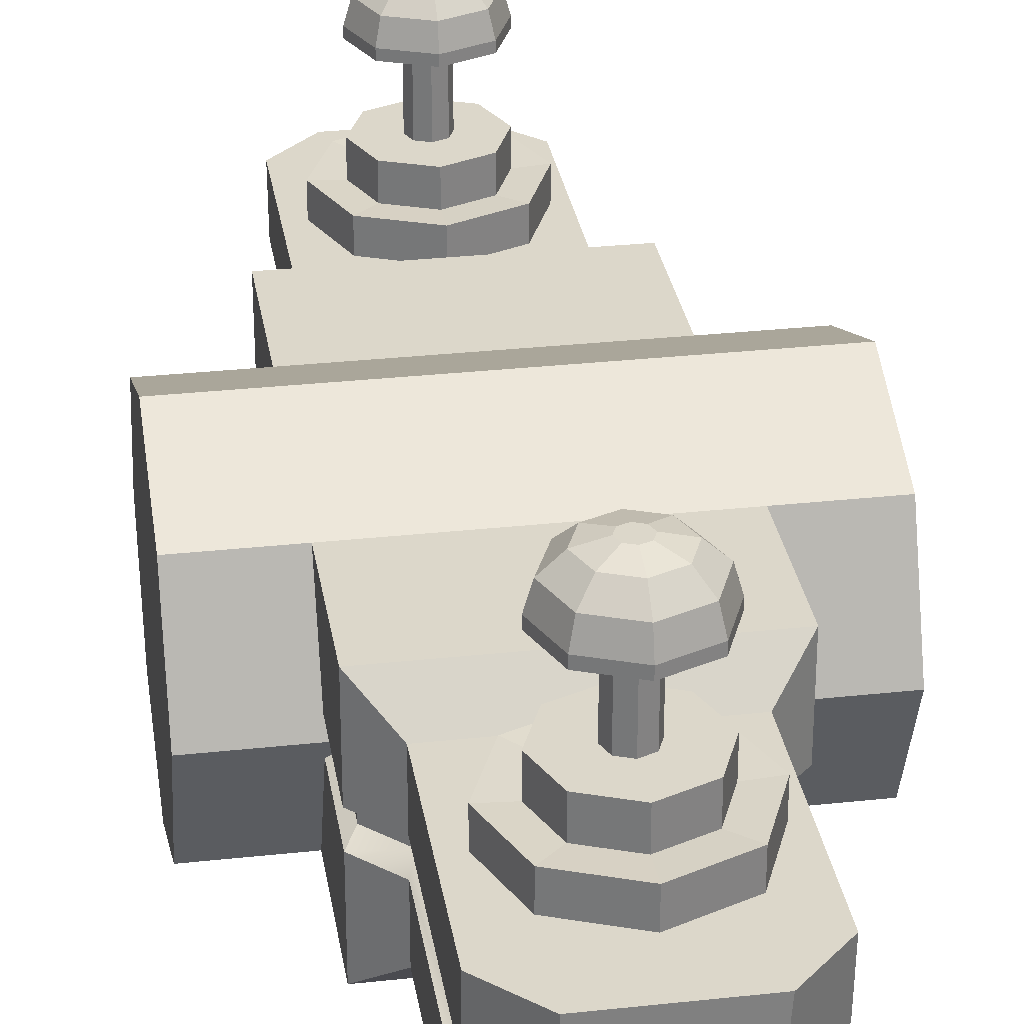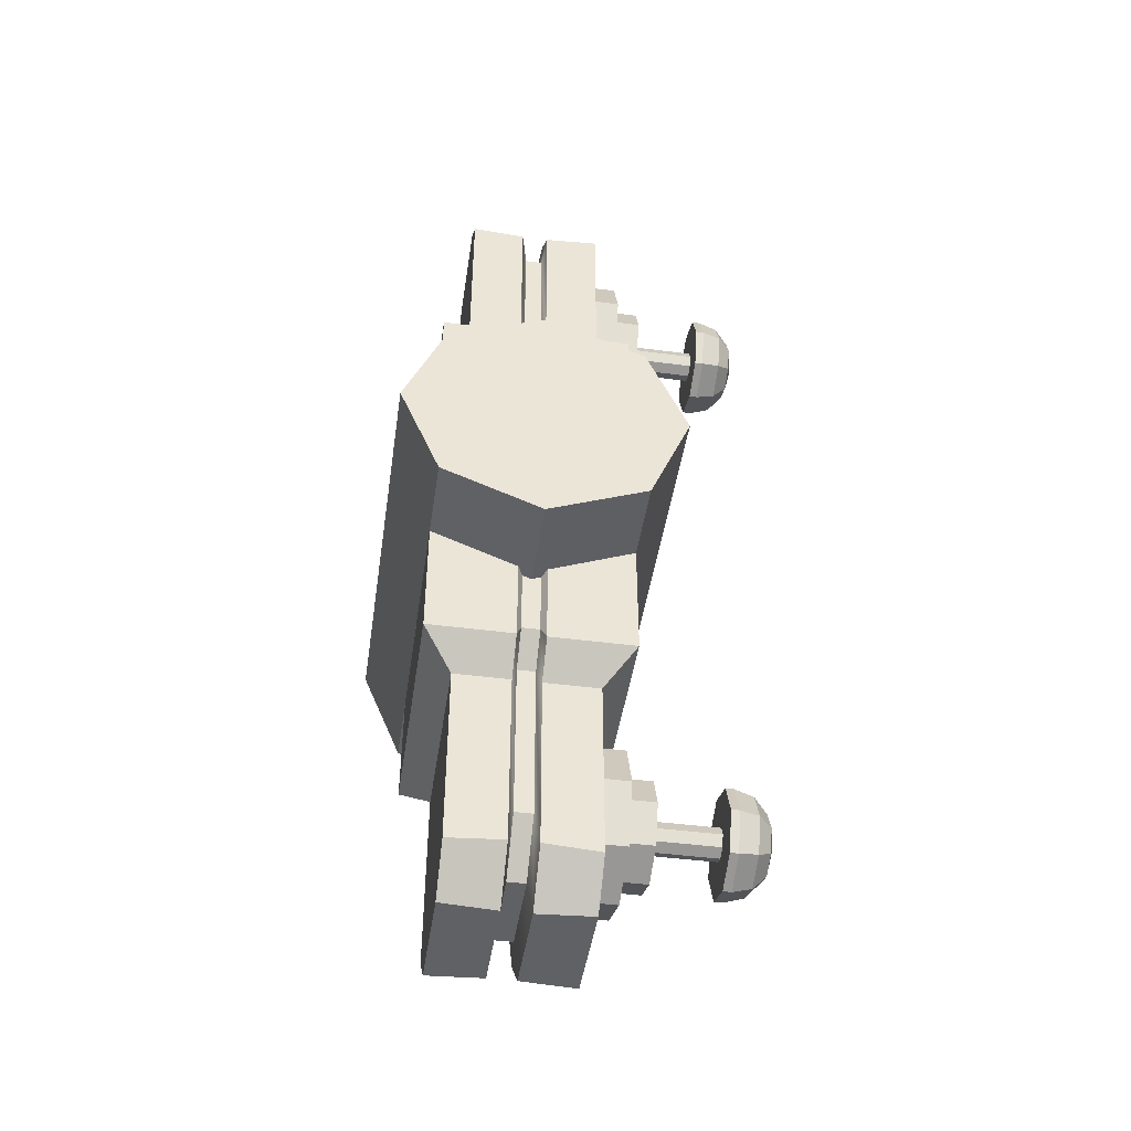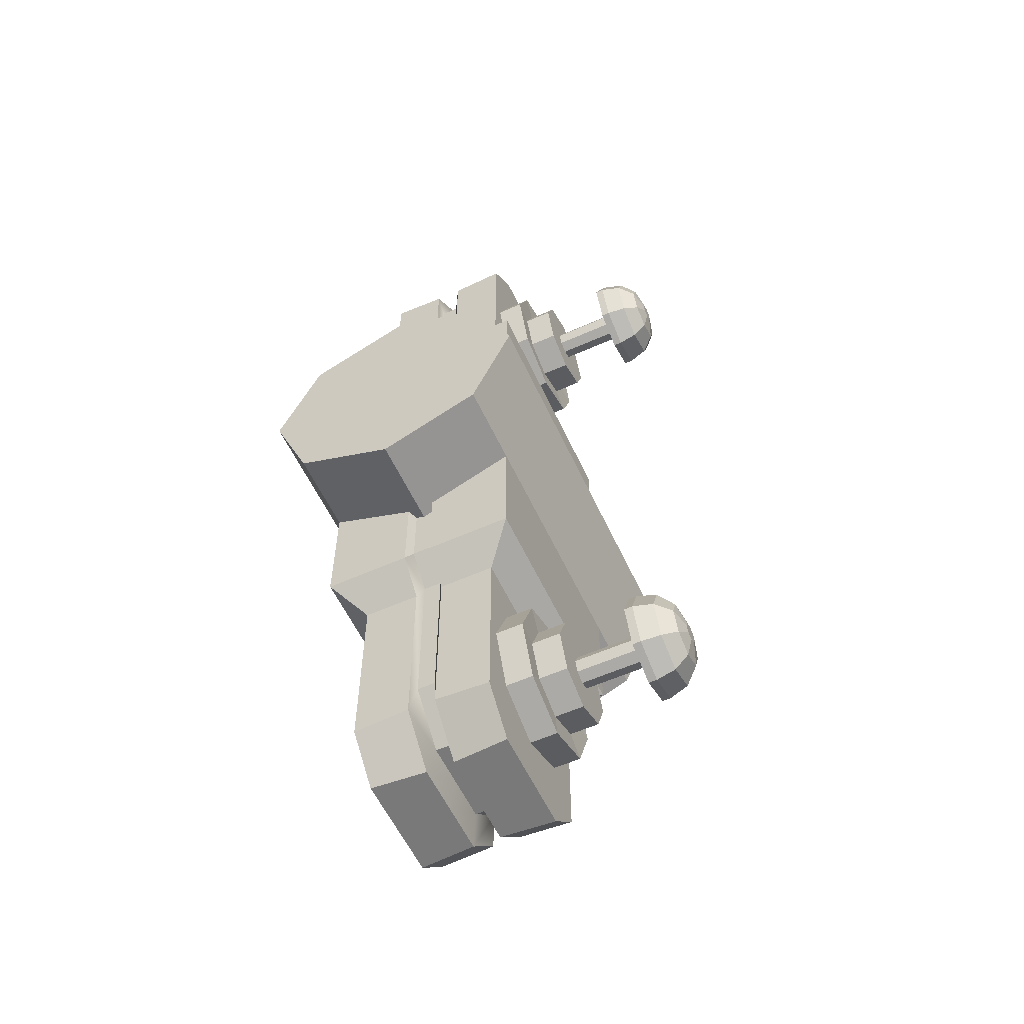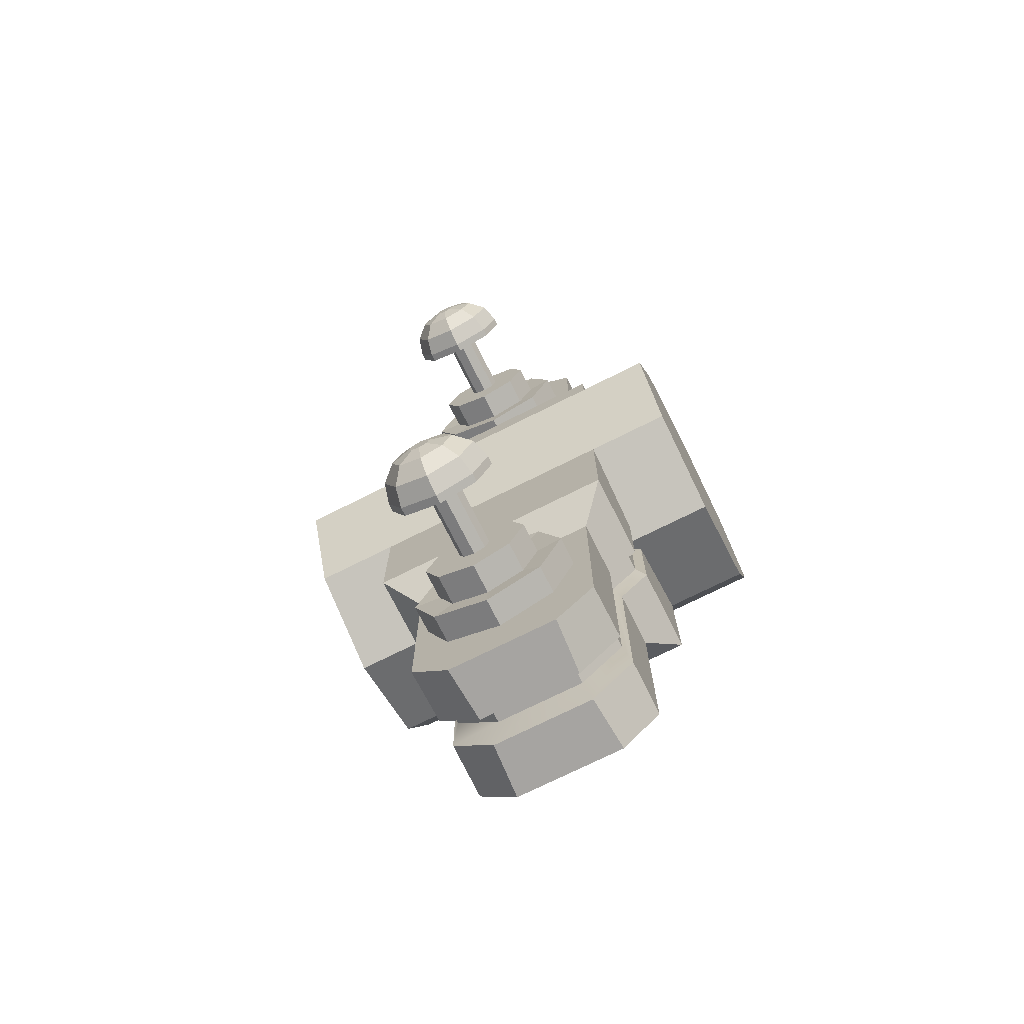
<metadata>
{"format":"obj","ext":"obj","renderer":"f3d","projection":"perspective","resolution":1024,"background":"white","views":[{"elev":30.4,"azim":-9.0,"up":"+Y"},{"elev":-45.6,"azim":81.5,"up":"+Z"},{"elev":-57.8,"azim":114.8,"up":"+Z"},{"elev":-73.5,"azim":-153.4,"up":"+Z"}]}
</metadata>
<code>
g default
v 4.079 1.275 1.275
v 4.079 -0 1.802
v 4.079 -1.275 1.275
v 4.079 -1.802 -0
v 4.079 -1.275 -1.275
v 4.079 -0 -1.802
v 4.079 1.275 -1.275
v 4.079 1.802 -0
v 1.446 1.275 1.275
v 1.446 -0 1.802
v 6.693 1.275 1.275
v 6.693 -0 1.802
v 6.693 1.802 -0
v 6.693 1.275 -1.275
v 6.693 -0 -1.802
v 6.693 -1.275 -1.275
v 6.693 -1.802 -0
v 6.693 -1.275 1.275
v 1.446 -1.275 1.275
v 1.446 -1.802 -0
v 1.446 -1.275 -1.275
v 1.446 -0 -1.802
v 1.446 1.275 -1.275
v 1.446 1.802 -0
v 1.446 0 0
v 6.693 0 0
g polySurface17 pCylinder2 group1
f 2 1 9 10
f 3 2 10 19
f 4 3 19 20
f 5 4 20 21
f 6 5 21 22
f 7 6 22 23
f 8 7 23 24
f 1 8 24 9
f 12 11 1 2
f 18 12 2 3
f 17 18 3 4
f 16 17 4 5
f 15 16 5 6
f 14 15 6 7
f 13 14 7 8
f 11 13 8 1
f 10 9 25
f 19 10 25
f 20 19 25
f 21 20 25
f 22 21 25
f 23 22 25
f 24 23 25
f 9 24 25
f 11 12 26
f 13 11 26
f 14 13 26
f 15 14 26
f 16 15 26
f 17 16 26
f 18 17 26
f 12 18 26
g default
v 2.494 1.275 0.7157
v 2.494 -1.275 0.7157
v 2.494 -1.275 -0.7157
v 2.494 1.275 -0.7157
v 4.075 1.275 0.7157
v 4.075 -1.275 0.7157
v 4.075 -1.275 -0.7157
v 4.075 1.275 -0.7157
v 5.645 1.275 0.7157
v 5.645 -1.275 0.7157
v 5.645 -1.275 -0.7157
v 5.645 1.275 -0.7157
v 4.075 1.275 2.848
v 4.075 0.8922 3.23
v 2.876 0.8922 3.23
v 2.494 1.275 2.848
v 2.876 -0.8922 3.23
v 2.494 -1.275 2.848
v 4.075 -0.8922 3.23
v 4.075 -1.275 2.848
v 5.262 0.8922 3.23
v 5.645 1.275 2.848
v 5.645 -1.275 2.848
v 5.262 -0.8922 3.23
v 4.075 -1.275 -2.848
v 4.075 -0.8922 -3.23
v 2.876 -0.8922 -3.23
v 2.494 -1.275 -2.848
v 2.876 0.8922 -3.23
v 2.494 1.275 -2.848
v 4.075 0.8922 -3.23
v 4.075 1.275 -2.848
v 5.262 -0.8922 -3.23
v 5.645 -1.275 -2.848
v 5.645 1.275 -2.848
v 5.262 0.8922 -3.23
v 4.075 0.8922 6.136
v 4.075 -0.8922 6.136
v 4.075 -0.8922 -6.136
v 4.075 0.8922 -6.136
v 2.876 0.1784 3.23
v 2.876 -0.1784 3.23
v 2.494 -0.1784 2.848
v 2.494 0.1784 2.848
v 5.645 0.1784 2.848
v 5.645 -0.1784 2.848
v 5.262 -0.1784 3.23
v 5.262 0.1784 3.23
v 2.876 -0.1784 -3.23
v 2.876 0.1784 -3.23
v 2.494 0.1784 -2.848
v 2.494 -0.1784 -2.848
v 5.645 -0.1784 -2.848
v 5.645 0.1784 -2.848
v 5.262 0.1784 -3.23
v 5.262 -0.1784 -3.23
v 2.494 -0.1784 0.7157
v 2.494 0.1784 0.7157
v 5.645 0.1784 0.7157
v 5.645 -0.1784 0.7157
v 2.494 0.1784 -0.7157
v 2.494 -0.1784 -0.7157
v 5.645 -0.1784 -0.7157
v 5.645 0.1784 -0.7157
v 4.075 0.1784 6.136
v 4.075 -0.1784 6.136
v 4.075 -0.1784 -6.136
v 4.075 0.1784 -6.136
v 2.965 0.1147 2.986
v 2.965 -0.1147 2.986
v 2.611 0.1147 2.632
v 2.611 -0.1147 2.632
v 2.611 0.1147 0.6616
v 2.611 -0.1147 0.6616
v 5.528 0.1147 2.632
v 5.528 -0.1147 2.632
v 5.528 -0.1147 0.6616
v 5.528 0.1147 0.6616
v 5.174 0.1147 2.986
v 5.174 -0.1147 2.986
v 4.075 -0.1147 5.672
v 4.075 0.1147 5.672
v 2.965 -0.1147 -2.986
v 2.965 0.1147 -2.986
v 2.611 -0.1147 -2.632
v 2.611 0.1147 -2.632
v 2.611 -0.1147 -0.6616
v 2.611 0.1147 -0.6616
v 5.528 -0.1147 -2.632
v 5.528 0.1147 -2.632
v 5.528 0.1147 -0.6616
v 5.528 -0.1147 -0.6616
v 5.174 -0.1147 -2.986
v 5.174 0.1147 -2.986
v 4.075 0.1147 -5.672
v 4.075 -0.1147 -5.672
v 3.375 0.8922 6.136
v 2.876 0.8922 5.637
v 3.426 0.1784 6.136
v 2.876 0.1784 5.586
v 2.876 -0.8922 5.637
v 3.375 -0.8922 6.136
v 2.876 -0.1784 5.586
v 3.426 -0.1784 6.136
v 3.375 -0.8922 -6.136
v 2.876 -0.8922 -5.637
v 3.426 -0.1784 -6.136
v 2.876 -0.1784 -5.586
v 2.876 0.8922 -5.637
v 3.375 0.8922 -6.136
v 2.876 0.1784 -5.586
v 3.426 0.1784 -6.136
v 5.262 0.8922 5.637
v 4.764 0.8922 6.136
v 5.262 0.1784 5.586
v 4.713 0.1784 6.136
v 4.764 -0.8922 6.136
v 5.262 -0.8922 5.637
v 4.713 -0.1784 6.136
v 5.262 -0.1784 5.586
v 5.262 -0.8922 -5.637
v 4.764 -0.8922 -6.136
v 5.262 -0.1784 -5.586
v 4.713 -0.1784 -6.136
v 4.764 0.8922 -6.136
v 5.262 0.8922 -5.637
v 4.713 0.1784 -6.136
v 5.262 0.1784 -5.586
v 2.965 -0.1147 5.123
v 3.514 -0.1147 5.672
v 2.965 0.1147 5.123
v 3.514 0.1147 5.672
v 5.174 0.1147 5.123
v 4.624 0.1147 5.672
v 5.174 -0.1147 5.123
v 4.624 -0.1147 5.672
v 2.965 0.1147 -5.123
v 3.514 0.1147 -5.672
v 2.965 -0.1147 -5.123
v 3.514 -0.1147 -5.672
v 5.174 -0.1147 -5.123
v 4.624 -0.1147 -5.672
v 5.174 0.1147 -5.123
v 4.624 0.1147 -5.672
g group1 pCylinder3
f 39 40 47 48
f 40 39 42 41
f 43 44 46 45
f 45 46 49 50
f 51 52 59 60
f 52 51 54 53
f 55 56 58 57
f 57 58 61 62
f 31 27 42 39
f 28 32 46 44
f 35 31 39 48
f 32 36 49 46
f 33 29 54 51
f 30 34 58 56
f 37 33 51 60
f 34 38 61 58
f 40 41 124 123 63
f 43 45 64 128 127
f 47 40 63 140 139
f 45 50 144 143 64
f 52 53 132 131 65
f 55 57 66 136 135
f 59 52 65 148 147
f 57 62 152 151 66
f 96 95 97 98
f 98 97 99 100
f 101 102 103 104
f 102 101 105 106
f 110 109 111 112
f 112 111 113 114
f 115 116 117 118
f 116 115 119 120
f 41 42 70 67
f 68 69 44 43
f 48 47 74 71
f 72 73 50 49
f 53 54 78 75
f 76 77 56 55
f 60 59 82 79
f 80 81 62 61
f 27 84 70 42
f 69 83 28 44
f 71 85 35 48
f 36 86 72 49
f 29 88 78 54
f 77 87 30 56
f 79 89 37 60
f 38 90 80 61
f 67 70 97 95
f 69 68 96 98
f 70 84 99 97
f 84 83 100 99
f 83 69 98 100
f 72 86 103 102
f 86 85 104 103
f 85 71 101 104
f 71 74 105 101
f 73 72 102 106
f 75 78 111 109
f 77 76 110 112
f 78 88 113 111
f 88 87 114 113
f 87 77 112 114
f 80 90 117 116
f 90 89 118 117
f 89 79 115 118
f 79 82 119 115
f 81 80 116 120
f 123 124 126 125
f 125 126 157 158
f 127 128 130 129
f 129 130 156 155
f 131 132 134 133
f 133 134 165 166
f 135 136 138 137
f 137 138 164 163
f 139 140 142 141
f 141 142 160 159
f 143 144 146 145
f 145 146 161 162
f 147 148 150 149
f 149 150 168 167
f 151 152 154 153
f 153 154 169 170
f 155 156 158 157
f 159 160 162 161
f 163 164 166 165
f 167 168 170 169
f 95 96 155 157
f 106 105 159 161
f 109 110 163 165
f 120 119 167 169
f 158 156 107 108
f 108 107 162 160
f 166 164 121 122
f 122 121 170 168
f 91 63 123 125
f 64 92 130 128
f 93 65 131 133
f 66 94 138 136
f 142 140 63 91
f 143 145 92 64
f 150 148 65 93
f 151 153 94 66
f 41 67 126 124
f 68 43 127 129
f 74 47 139 141
f 50 73 146 144
f 53 75 134 132
f 76 55 135 137
f 82 59 147 149
f 62 81 154 152
f 68 129 155 96
f 126 67 95 157
f 74 141 159 105
f 146 73 106 161
f 130 92 107 156
f 91 125 158 108
f 92 145 162 107
f 142 91 108 160
f 76 137 163 110
f 134 75 109 165
f 82 149 167 119
f 154 81 120 169
f 138 94 121 164
f 93 133 166 122
f 94 153 170 121
f 150 93 122 168
g default
v 4.802 1.248 -5.164
v 4.095 1.248 -5.457
v 3.388 1.248 -5.164
v 3.095 1.248 -4.457
v 3.388 1.248 -3.75
v 4.095 1.248 -3.457
v 4.802 1.248 -3.75
v 5.095 1.248 -4.457
v 4.57 1.228 -4.932
v 4.095 1.228 -5.129
v 3.619 1.228 -4.932
v 3.423 1.228 -4.457
v 3.619 1.228 -3.981
v 4.095 1.228 -3.785
v 4.57 1.228 -3.981
v 4.767 1.228 -4.457
v 4.095 3.067 -4.457
v 4.57 2.57 -4.932
v 4.519 2.819 -4.881
v 4.38 3 -4.742
v 4.19 3.067 -4.552
v 4.095 3.067 -4.591
v 4.095 3 -4.86
v 4.095 2.819 -5.057
v 4.095 2.57 -5.129
v 4 3.067 -4.552
v 3.809 3 -4.742
v 3.67 2.819 -4.881
v 3.619 2.57 -4.932
v 3.96 3.067 -4.457
v 3.691 3 -4.457
v 3.495 2.819 -4.457
v 3.423 2.57 -4.457
v 4 3.067 -4.362
v 3.809 3 -4.171
v 3.67 2.819 -4.032
v 3.619 2.57 -3.981
v 4.095 3.067 -4.322
v 4.095 3 -4.053
v 4.095 2.819 -3.857
v 4.095 2.57 -3.785
v 4.19 3.067 -4.362
v 4.38 3 -4.171
v 4.519 2.819 -4.032
v 4.57 2.57 -3.981
v 4.229 3.067 -4.457
v 4.498 3 -4.457
v 4.695 2.819 -4.457
v 4.767 2.57 -4.457
v 4.802 -0.01022 -5.164
v 4.095 -0.01022 -5.457
v 3.388 -0.01022 -5.164
v 3.095 -0.01022 -4.457
v 3.388 -0.01022 -3.75
v 4.095 -0.01022 -3.457
v 4.802 -0.01022 -3.75
v 5.095 -0.01022 -4.457
v 4.095 2.463 -5.129
v 4.095 1.604 -5.129
v 4.57 1.604 -4.932
v 4.57 2.463 -4.932
v 4.767 1.604 -4.457
v 4.767 2.463 -4.457
v 4.57 1.604 -3.981
v 4.57 2.463 -3.981
v 4.095 1.604 -3.785
v 4.095 2.463 -3.785
v 3.619 1.604 -3.981
v 3.619 2.463 -3.981
v 3.423 1.604 -4.457
v 3.423 2.463 -4.457
v 3.619 1.604 -4.932
v 3.619 2.463 -4.932
v 4.095 2.463 -4.66
v 4.095 1.604 -4.66
v 3.951 1.604 -4.6
v 3.951 2.463 -4.6
v 4.238 2.463 -4.6
v 4.238 1.604 -4.6
v 4.298 2.463 -4.457
v 4.298 1.604 -4.457
v 4.238 2.463 -4.313
v 4.238 1.604 -4.313
v 4.095 2.463 -4.254
v 4.095 1.604 -4.254
v 3.951 2.463 -4.313
v 3.951 1.604 -4.313
v 3.892 2.463 -4.457
v 3.892 1.604 -4.457
v 4.802 1.248 5.164
v 4.095 1.248 5.457
v 3.388 1.248 5.164
v 3.095 1.248 4.457
v 3.388 1.248 3.75
v 4.095 1.248 3.457
v 4.802 1.248 3.75
v 5.095 1.248 4.457
v 4.57 1.228 4.932
v 4.095 1.228 5.129
v 3.619 1.228 4.932
v 3.423 1.228 4.457
v 3.619 1.228 3.981
v 4.095 1.228 3.785
v 4.57 1.228 3.981
v 4.767 1.228 4.457
v 4.095 3.067 4.457
v 4.57 2.57 4.932
v 4.519 2.819 4.881
v 4.38 3 4.742
v 4.19 3.067 4.552
v 4.095 3.067 4.591
v 4.095 3 4.86
v 4.095 2.819 5.057
v 4.095 2.57 5.129
v 4 3.067 4.552
v 3.809 3 4.742
v 3.67 2.819 4.881
v 3.619 2.57 4.932
v 3.96 3.067 4.457
v 3.691 3 4.457
v 3.495 2.819 4.457
v 3.423 2.57 4.457
v 4 3.067 4.362
v 3.809 3 4.171
v 3.67 2.819 4.032
v 3.619 2.57 3.981
v 4.095 3.067 4.322
v 4.095 3 4.053
v 4.095 2.819 3.857
v 4.095 2.57 3.785
v 4.19 3.067 4.362
v 4.38 3 4.171
v 4.519 2.819 4.032
v 4.57 2.57 3.981
v 4.229 3.067 4.457
v 4.498 3 4.457
v 4.695 2.819 4.457
v 4.767 2.57 4.457
v 4.802 -0.01022 5.164
v 4.095 -0.01022 5.457
v 3.388 -0.01022 5.164
v 3.095 -0.01022 4.457
v 3.388 -0.01022 3.75
v 4.095 -0.01022 3.457
v 4.802 -0.01022 3.75
v 5.095 -0.01022 4.457
v 4.095 2.463 5.129
v 4.095 1.604 5.129
v 4.57 1.604 4.932
v 4.57 2.463 4.932
v 4.767 1.604 4.457
v 4.767 2.463 4.457
v 4.57 1.604 3.981
v 4.57 2.463 3.981
v 4.095 1.604 3.785
v 4.095 2.463 3.785
v 3.619 1.604 3.981
v 3.619 2.463 3.981
v 3.423 1.604 4.457
v 3.423 2.463 4.457
v 3.619 1.604 4.932
v 3.619 2.463 4.932
v 4.095 2.463 4.66
v 4.095 1.604 4.66
v 3.951 1.604 4.6
v 3.951 2.463 4.6
v 4.238 2.463 4.6
v 4.238 1.604 4.6
v 4.298 2.463 4.457
v 4.298 1.604 4.457
v 4.238 2.463 4.313
v 4.238 1.604 4.313
v 4.095 2.463 4.254
v 4.095 1.604 4.254
v 3.951 2.463 4.313
v 3.951 1.604 4.313
v 3.892 2.463 4.457
v 3.892 1.604 4.457
g group1 pCylinder15
f 220 221 172 171
f 221 222 173 172
f 222 223 174 173
f 223 224 175 174
f 224 225 176 175
f 225 226 177 176
f 226 227 178 177
f 227 220 171 178
f 171 172 180 179
f 172 173 181 180
f 173 174 182 181
f 174 175 183 182
f 175 176 184 183
f 176 177 185 184
f 177 178 186 185
f 178 171 179 186
f 191 190 193 192
f 190 189 194 193
f 189 188 195 194
f 191 192 187
f 192 196 187
f 196 200 187
f 200 204 187
f 204 208 187
f 208 212 187
f 212 216 187
f 216 191 187
f 194 195 199 198
f 192 193 197 196
f 193 194 198 197
f 198 199 203 202
f 196 197 201 200
f 197 198 202 201
f 202 203 207 206
f 200 201 205 204
f 201 202 206 205
f 206 207 211 210
f 204 205 209 208
f 205 206 210 209
f 210 211 215 214
f 208 209 213 212
f 209 210 214 213
f 214 215 219 218
f 212 213 217 216
f 213 214 218 217
f 188 189 218 219
f 189 190 217 218
f 190 191 216 217
f 244 245 246 247
f 245 244 248 249
f 249 248 250 251
f 251 250 252 253
f 253 252 254 255
f 255 254 256 257
f 257 256 258 259
f 259 258 247 246
f 179 180 229 230
f 180 181 242 229
f 181 182 240 242
f 182 183 238 240
f 183 184 236 238
f 184 185 234 236
f 185 186 232 234
f 186 179 230 232
f 231 228 195 188
f 233 231 188 219
f 235 233 219 215
f 237 235 215 211
f 239 237 211 207
f 241 239 207 203
f 243 241 203 199
f 228 243 199 195
f 229 242 246 245
f 243 228 244 247
f 228 231 248 244
f 230 229 245 249
f 231 233 250 248
f 232 230 249 251
f 233 235 252 250
f 234 232 251 253
f 235 237 254 252
f 236 234 253 255
f 237 239 256 254
f 238 236 255 257
f 239 241 258 256
f 240 238 257 259
f 241 243 247 258
f 242 240 259 246
f 309 260 261 310
f 310 261 262 311
f 311 262 263 312
f 312 263 264 313
f 313 264 265 314
f 314 265 266 315
f 315 266 267 316
f 316 267 260 309
f 260 268 269 261
f 261 269 270 262
f 262 270 271 263
f 263 271 272 264
f 264 272 273 265
f 265 273 274 266
f 266 274 275 267
f 267 275 268 260
f 280 281 282 279
f 279 282 283 278
f 278 283 284 277
f 280 276 281
f 281 276 285
f 285 276 289
f 289 276 293
f 293 276 297
f 297 276 301
f 301 276 305
f 305 276 280
f 283 287 288 284
f 281 285 286 282
f 282 286 287 283
f 287 291 292 288
f 285 289 290 286
f 286 290 291 287
f 291 295 296 292
f 289 293 294 290
f 290 294 295 291
f 295 299 300 296
f 293 297 298 294
f 294 298 299 295
f 299 303 304 300
f 297 301 302 298
f 298 302 303 299
f 303 307 308 304
f 301 305 306 302
f 302 306 307 303
f 277 308 307 278
f 278 307 306 279
f 279 306 305 280
f 333 336 335 334
f 334 338 337 333
f 338 340 339 337
f 340 342 341 339
f 342 344 343 341
f 344 346 345 343
f 346 348 347 345
f 348 335 336 347
f 268 319 318 269
f 269 318 331 270
f 270 331 329 271
f 271 329 327 272
f 272 327 325 273
f 273 325 323 274
f 274 323 321 275
f 275 321 319 268
f 320 277 284 317
f 322 308 277 320
f 324 304 308 322
f 326 300 304 324
f 328 296 300 326
f 330 292 296 328
f 332 288 292 330
f 317 284 288 332
f 318 334 335 331
f 332 336 333 317
f 317 333 337 320
f 319 338 334 318
f 320 337 339 322
f 321 340 338 319
f 322 339 341 324
f 323 342 340 321
f 324 341 343 326
f 325 344 342 323
f 326 343 345 328
f 327 346 344 325
f 328 345 347 330
f 329 348 346 327
f 330 347 336 332
f 331 335 348 329

</code>
